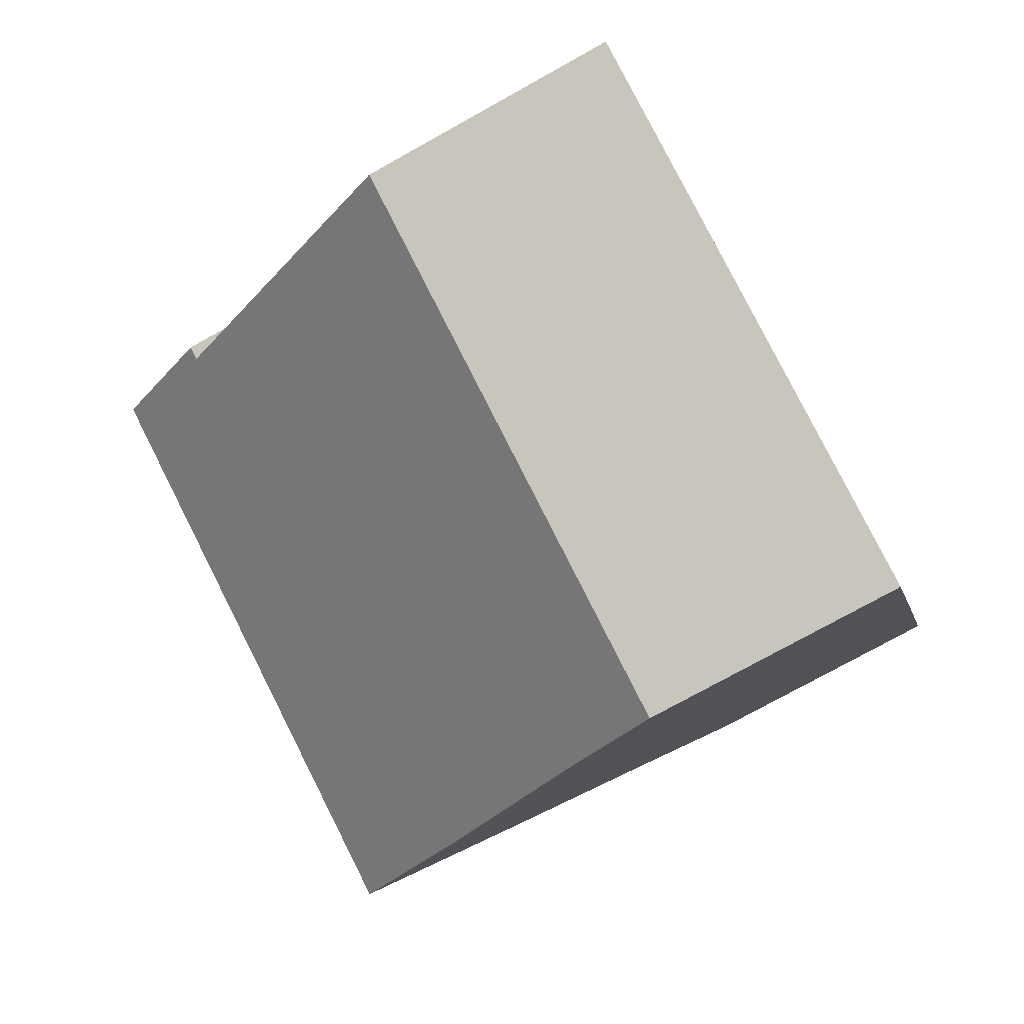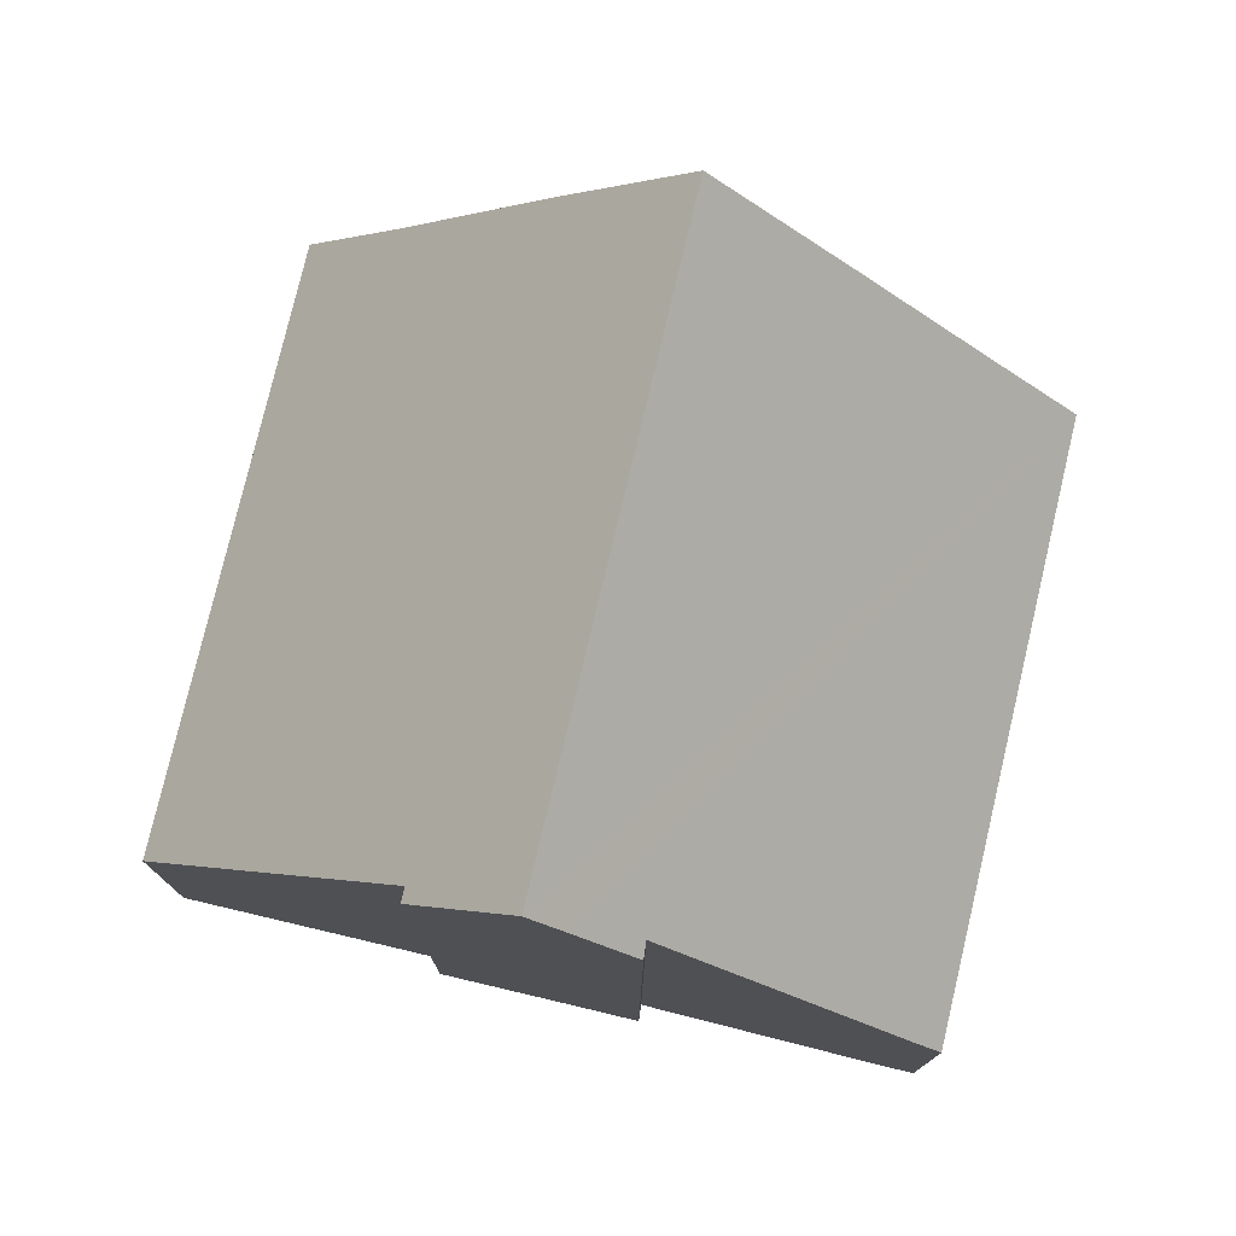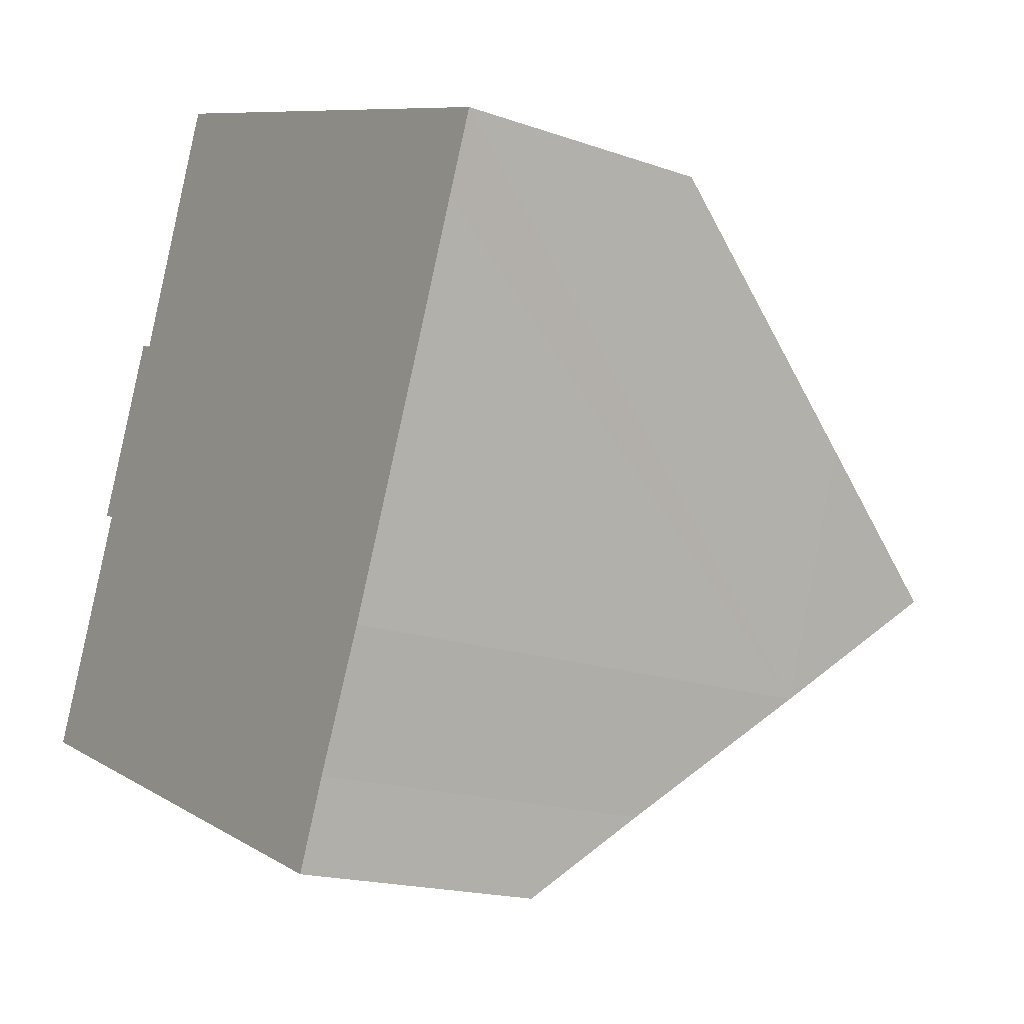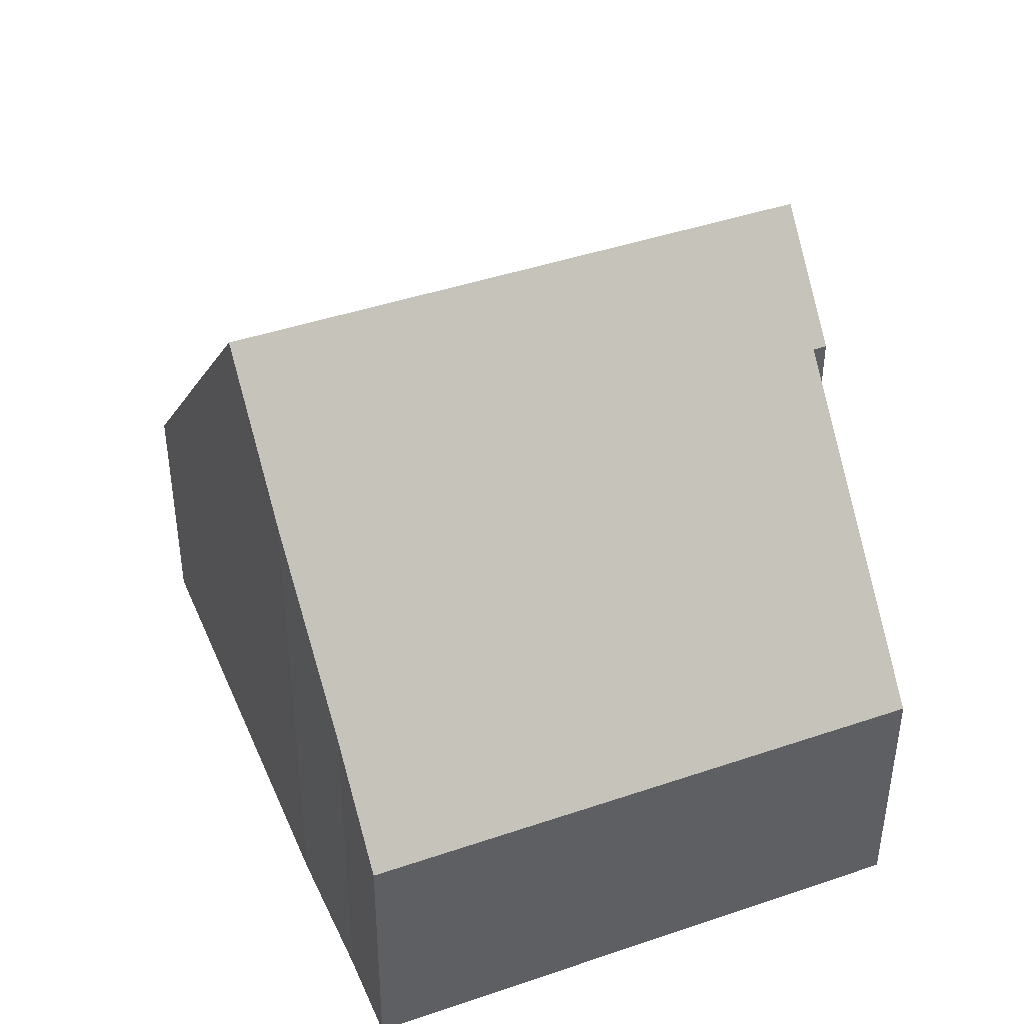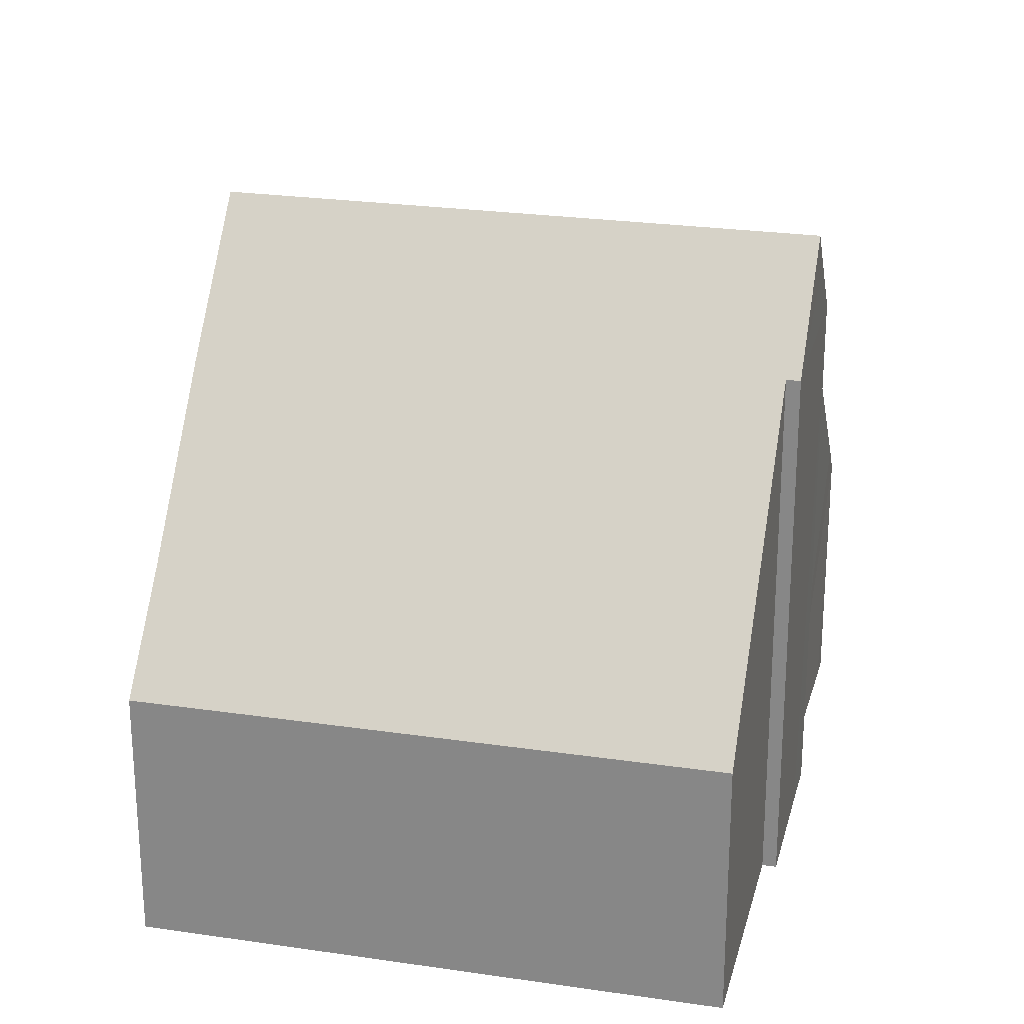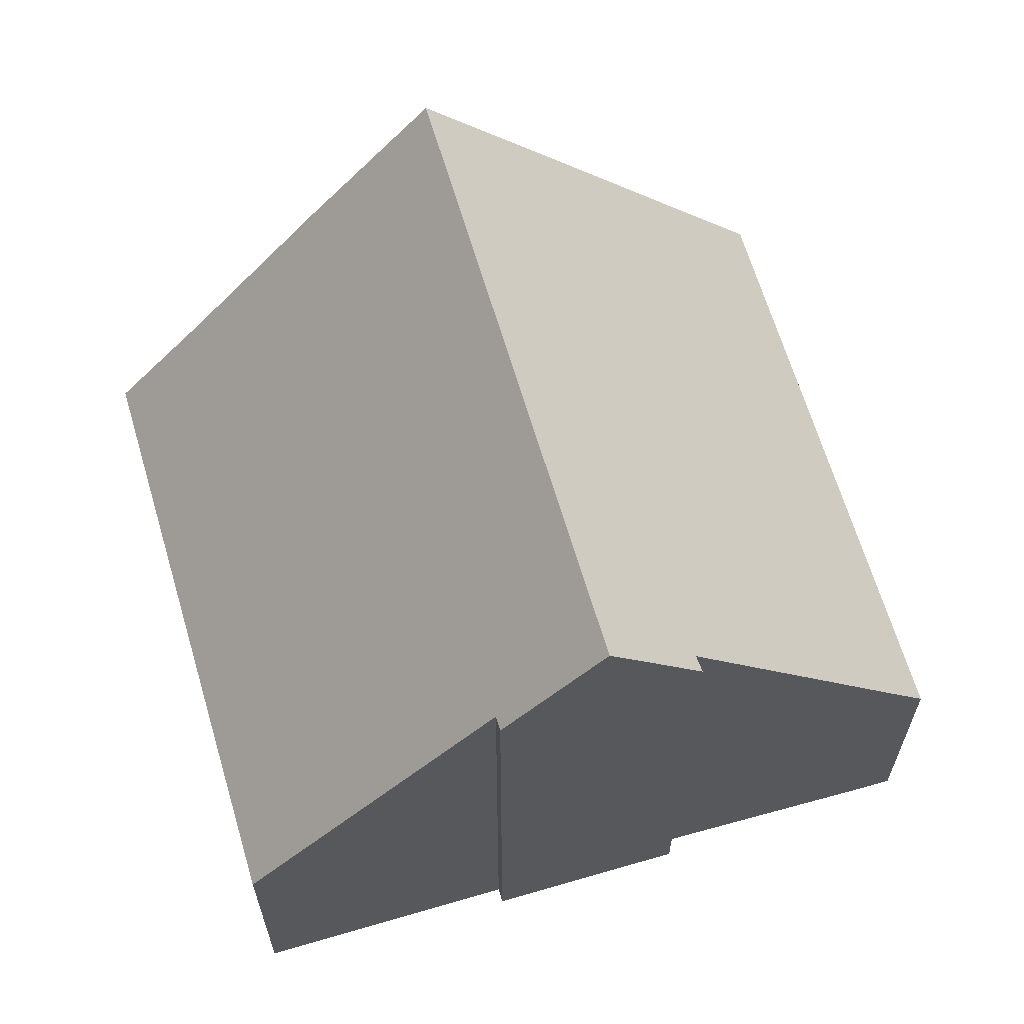
<metadata>
{"format":"obj","ext":"obj","renderer":"f3d","projection":"perspective","resolution":1024,"background":"white","views":[{"elev":-75.8,"azim":-60.9,"up":"+Z"},{"elev":77.6,"azim":-54.6,"up":"+Y"},{"elev":-17.7,"azim":55.4,"up":"+Z"},{"elev":-46.7,"azim":179.8,"up":"+Z"},{"elev":24.7,"azim":-144.3,"up":"+Y"},{"elev":64.7,"azim":-84.3,"up":"+Y"}]}
</metadata>
<code>
v  14.1 4.473 7.67
v  4.456 5.01 11.07
v  4.638 4.473 11.52
v  4.081 6.161 10.11
v  2.962 9.591 7.225
v  2.345 10.68 6.422
v  2.11 11.37 5.844
v  13.56 6.081 6.329
v  11.78 11.37 1.912
v  12.65 8.788 4.064
v  2.718 9.563 7.351
v  0 4.473 2.739e-16
v  9.982 6.247 -2.335
v  9.38 4.473 -3.815
v  10.97 8.986 -0.074
v  1.68 9.424 4.13
v  1.451 9.424 4.223
v  2.962 -4.424e-16 7.225
v  2.718 -4.501e-16 7.351
v  4.456 -6.779e-16 11.07
v  4.638 -7.053e-16 11.52
v  4.081 -6.188e-16 10.11
v  1.68 -2.529e-16 4.13
v  0 0 0
v  1.451 -2.586e-16 4.223
v  2.345 -3.932e-16 6.422
v  2.11 -3.578e-16 5.844
v  14.1 -4.697e-16 7.67
v  13.56 -3.875e-16 6.329
v  10.97 4.531e-18 -0.074
v  12.65 -2.488e-16 4.064
v  11.78 -1.171e-16 1.912
v  9.982 1.43e-16 -2.335
v  9.38 2.336e-16 -3.815
g defaultobject
f 1 2 3
f 2 1 4
f 4 1 5
f 5 1 6
f 6 1 7
f 7 1 8
f 7 8 9
f 9 8 10
f 6 11 5
f 12 13 14
f 13 12 15
f 15 12 9
f 9 12 16
f 9 16 7
f 7 16 17
f 11 18 5
f 18 11 19
f 18 4 5
f 4 18 2
f 2 18 3
f 3 18 20
f 3 20 21
f 20 18 22
f 12 23 16
f 23 12 24
f 17 6 7
f 6 17 11
f 11 17 25
f 11 25 26
f 11 26 19
f 26 25 27
f 21 1 3
f 1 21 28
f 10 15 9
f 15 10 8
f 15 8 1
f 15 1 28
f 15 28 29
f 15 29 30
f 30 29 31
f 30 31 32
f 33 14 13
f 14 33 34
f 30 13 15
f 13 30 33
f 34 12 14
f 12 34 24
f 23 17 16
f 17 23 25
f 33 24 34
f 24 33 30
f 24 30 32
f 24 32 31
f 24 31 29
f 24 29 23
f 23 29 28
f 23 28 18
f 18 28 21
f 23 18 25
f 25 18 27
f 27 18 26
f 18 21 22
f 22 21 20
f 19 26 18

</code>
